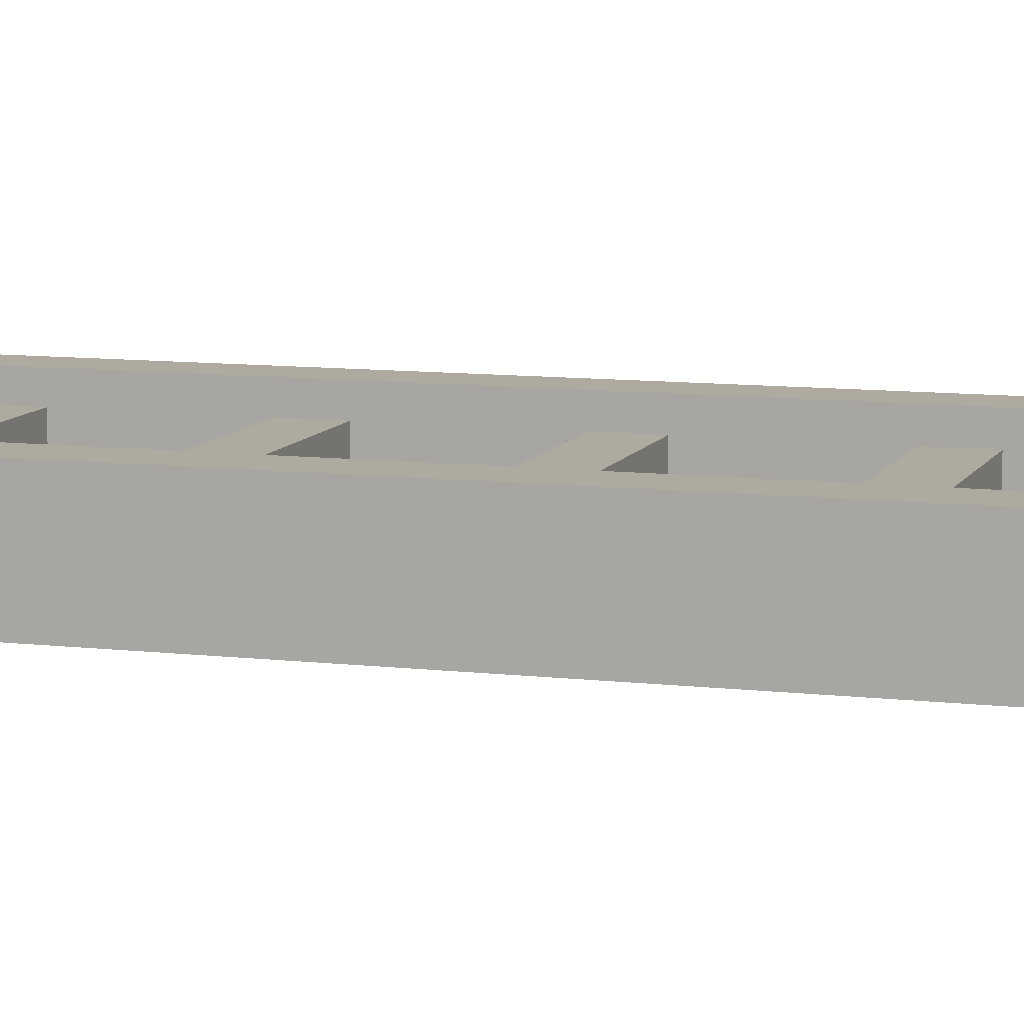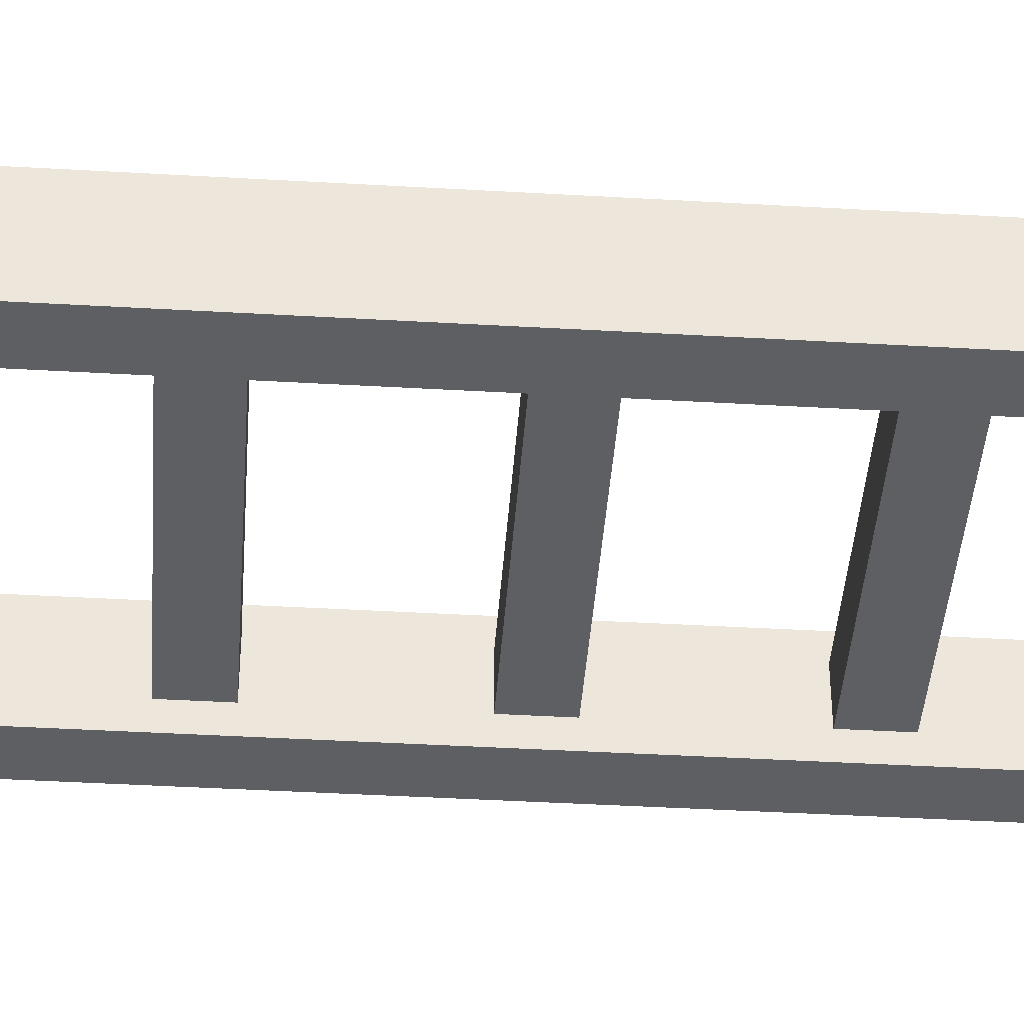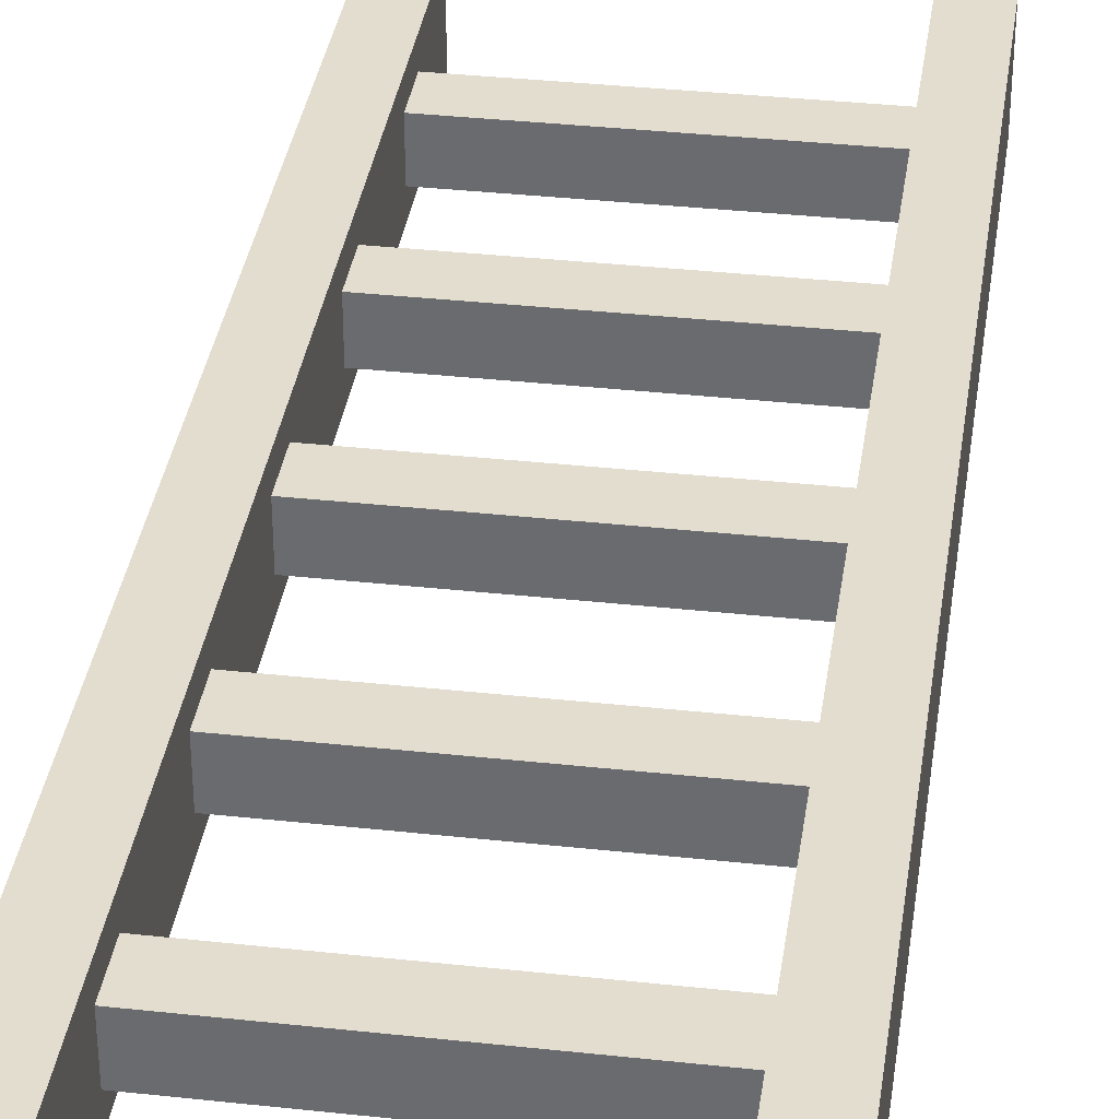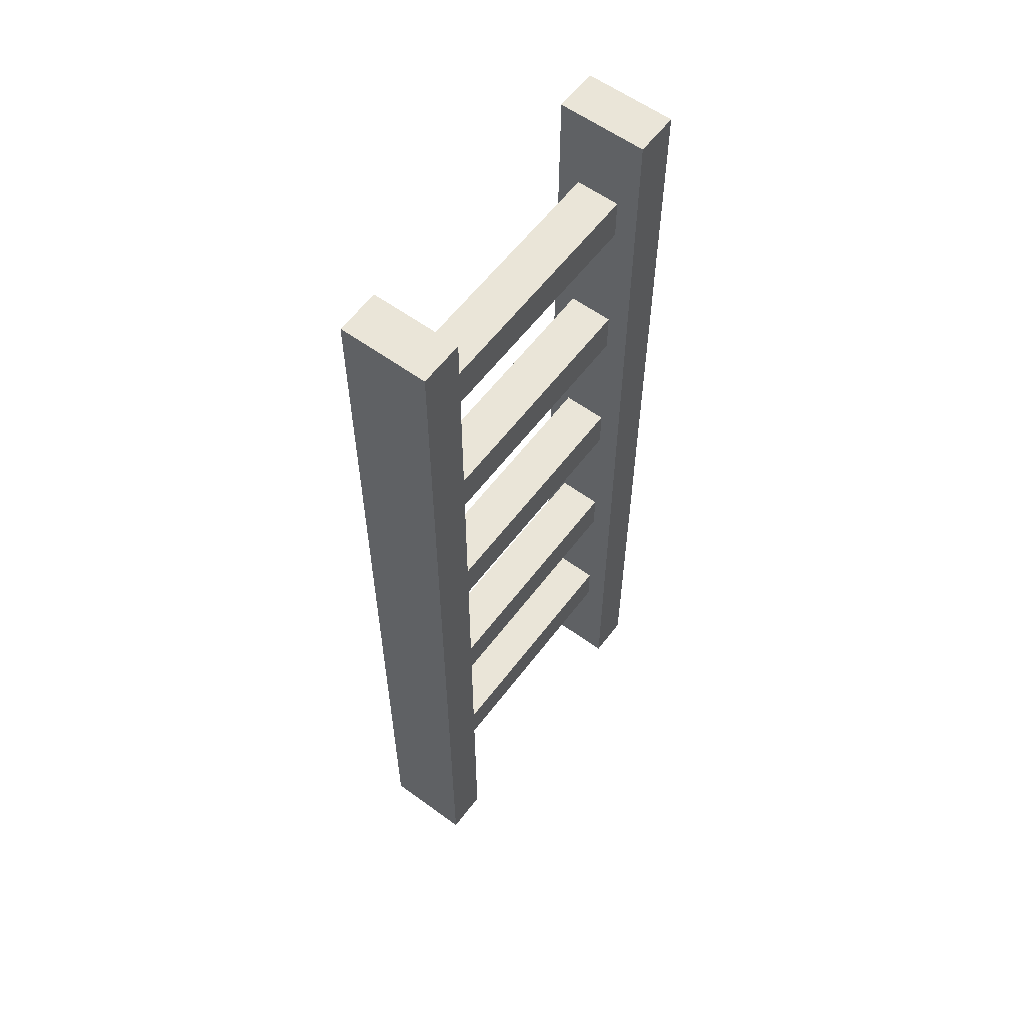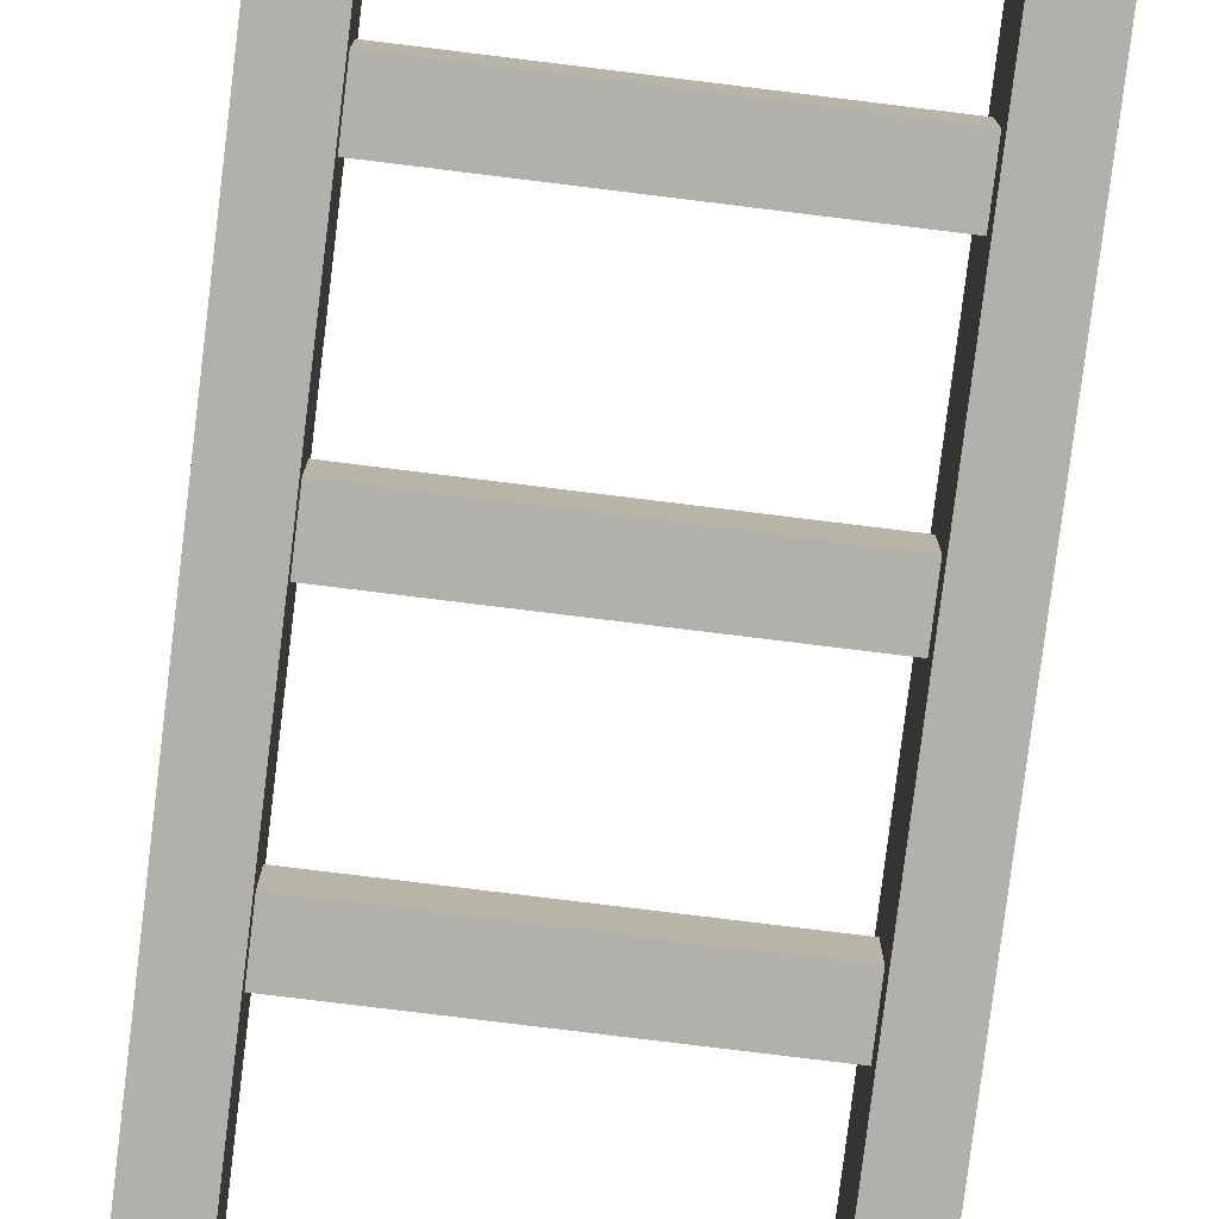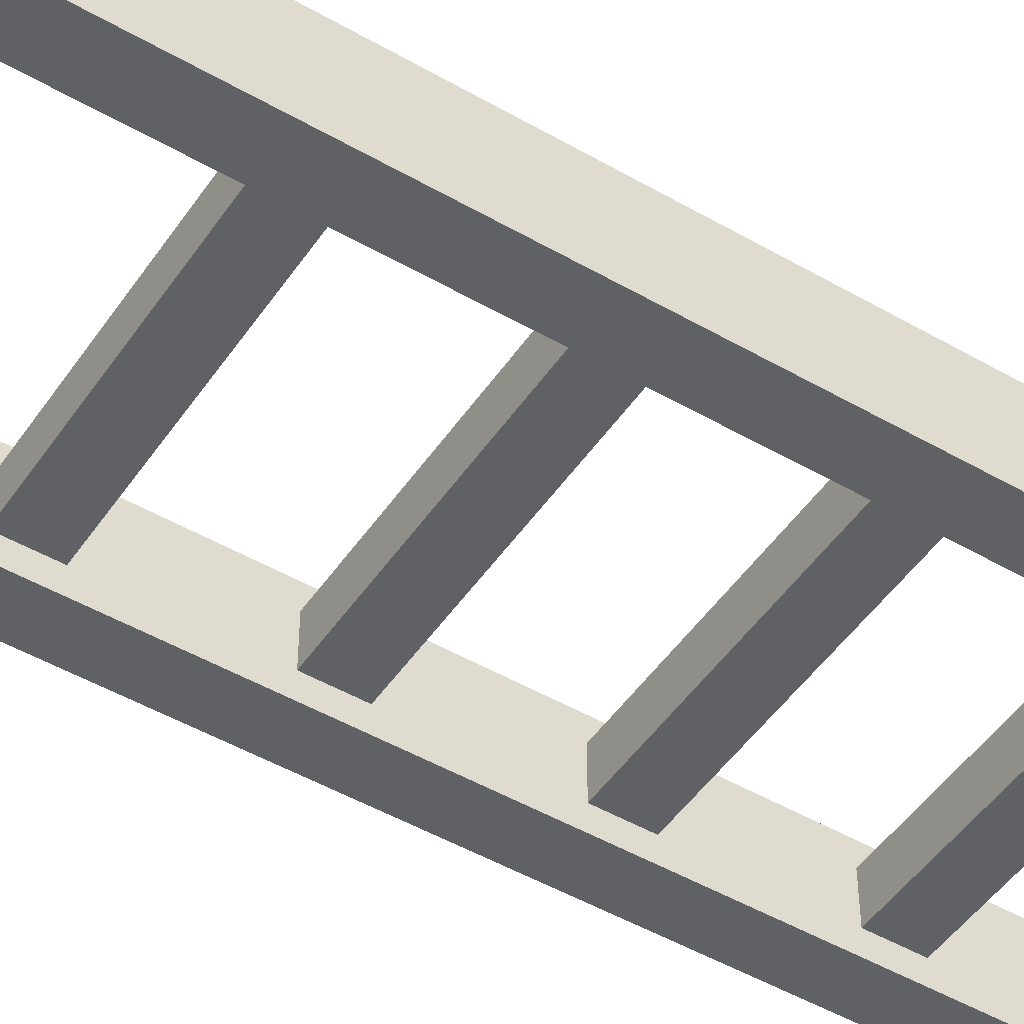
<metadata>
{"format":"obj","ext":"obj","renderer":"f3d","projection":"perspective","resolution":1024,"background":"white","views":[{"elev":9.4,"azim":107.4,"up":"+Z"},{"elev":-41.7,"azim":86.0,"up":"+Z"},{"elev":35.5,"azim":8.2,"up":"+Z"},{"elev":59.1,"azim":-53.2,"up":"+Y"},{"elev":-78.4,"azim":173.0,"up":"+Z"},{"elev":-48.6,"azim":-122.8,"up":"+Z"}]}
</metadata>
<code>
v 12 0 -8
v 12 0 -0
v 12 88 -0
v 12 88 -8
v 16 88 -0
v 16 0 -0
v 16 0 -8
v 16 88 -8
v -16 0 -8
v -16 0 -0
v -16 88 -0
v -16 88 -8
v -12 88 -0
v -12 0 -0
v -12 0 -8
v -12 88 -8
v -12 12 -6
v -12 12 -2
v -12 16 -2
v -12 16 -6
v 12 16 -2
v 12 12 -2
v 12 12 -6
v 12 16 -6
v -12 28 -6
v -12 28 -2
v -12 32 -2
v -12 32 -6
v 12 32 -2
v 12 28 -2
v 12 28 -6
v 12 32 -6
v -12 44 -6
v -12 44 -2
v -12 48 -2
v -12 48 -6
v 12 48 -2
v 12 44 -2
v 12 44 -6
v 12 48 -6
v -12 60 -6
v -12 60 -2
v -12 64 -2
v -12 64 -6
v 12 64 -2
v 12 60 -2
v 12 60 -6
v 12 64 -6
v -12 76 -6
v -12 76 -2
v -12 80 -2
v -12 80 -6
v 12 80 -2
v 12 76 -2
v 12 76 -6
v 12 80 -6
o entity0_brush0
f 1 2 3 4
f 5 3 2 6
f 6 2 1 7
f 8 4 3 5
f 7 1 4 8
f 8 5 6 7
o entity0_brush1
f 9 10 11 12
f 13 11 10 14
f 14 10 9 15
f 16 12 11 13
f 15 9 12 16
f 16 13 14 15
o entity0_brush2
f 17 18 19 20
f 21 19 18 22
f 22 18 17 23
f 24 20 19 21
f 23 17 20 24
f 24 21 22 23
o entity0_brush3
f 25 26 27 28
f 29 27 26 30
f 30 26 25 31
f 32 28 27 29
f 31 25 28 32
f 32 29 30 31
o entity0_brush4
f 33 34 35 36
f 37 35 34 38
f 38 34 33 39
f 40 36 35 37
f 39 33 36 40
f 40 37 38 39
o entity0_brush5
f 41 42 43 44
f 45 43 42 46
f 46 42 41 47
f 48 44 43 45
f 47 41 44 48
f 48 45 46 47
o entity0_brush6
f 49 50 51 52
f 53 51 50 54
f 54 50 49 55
f 56 52 51 53
f 55 49 52 56
f 56 53 54 55

</code>
